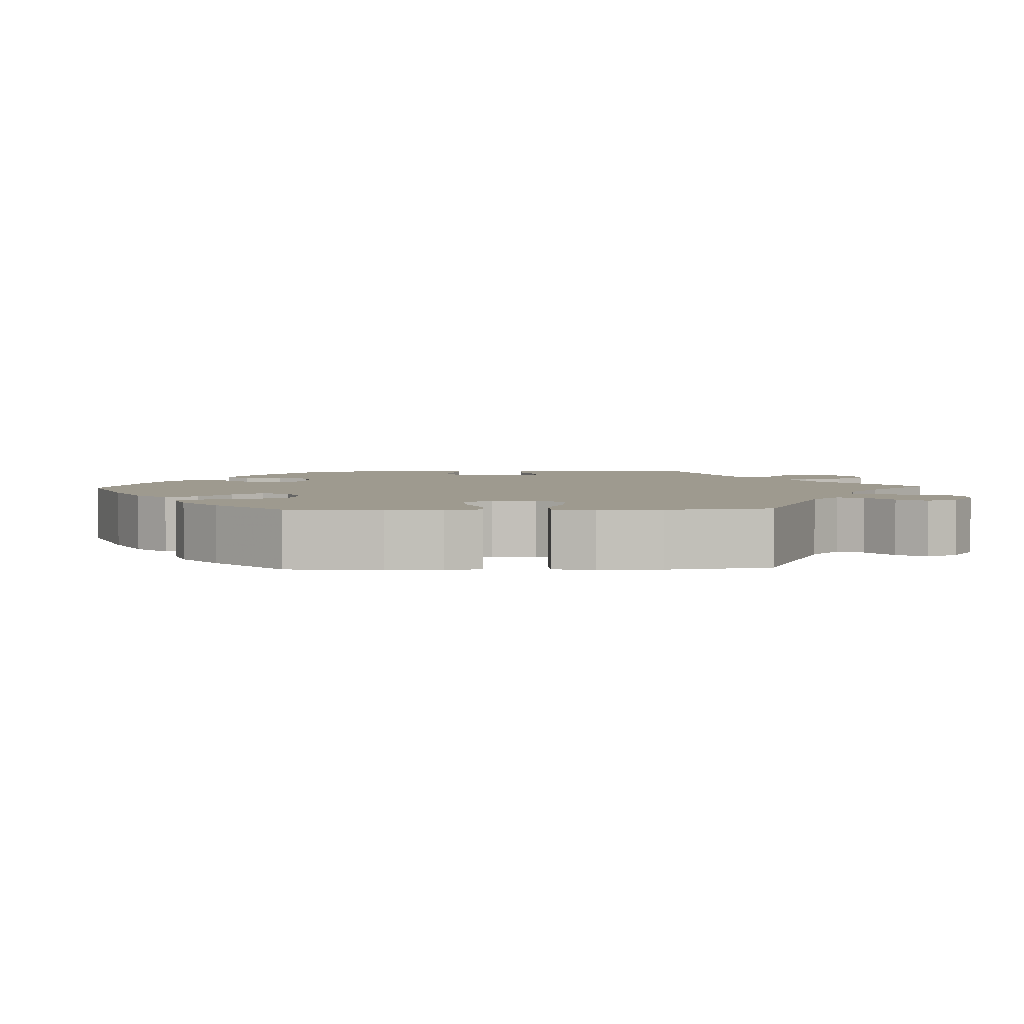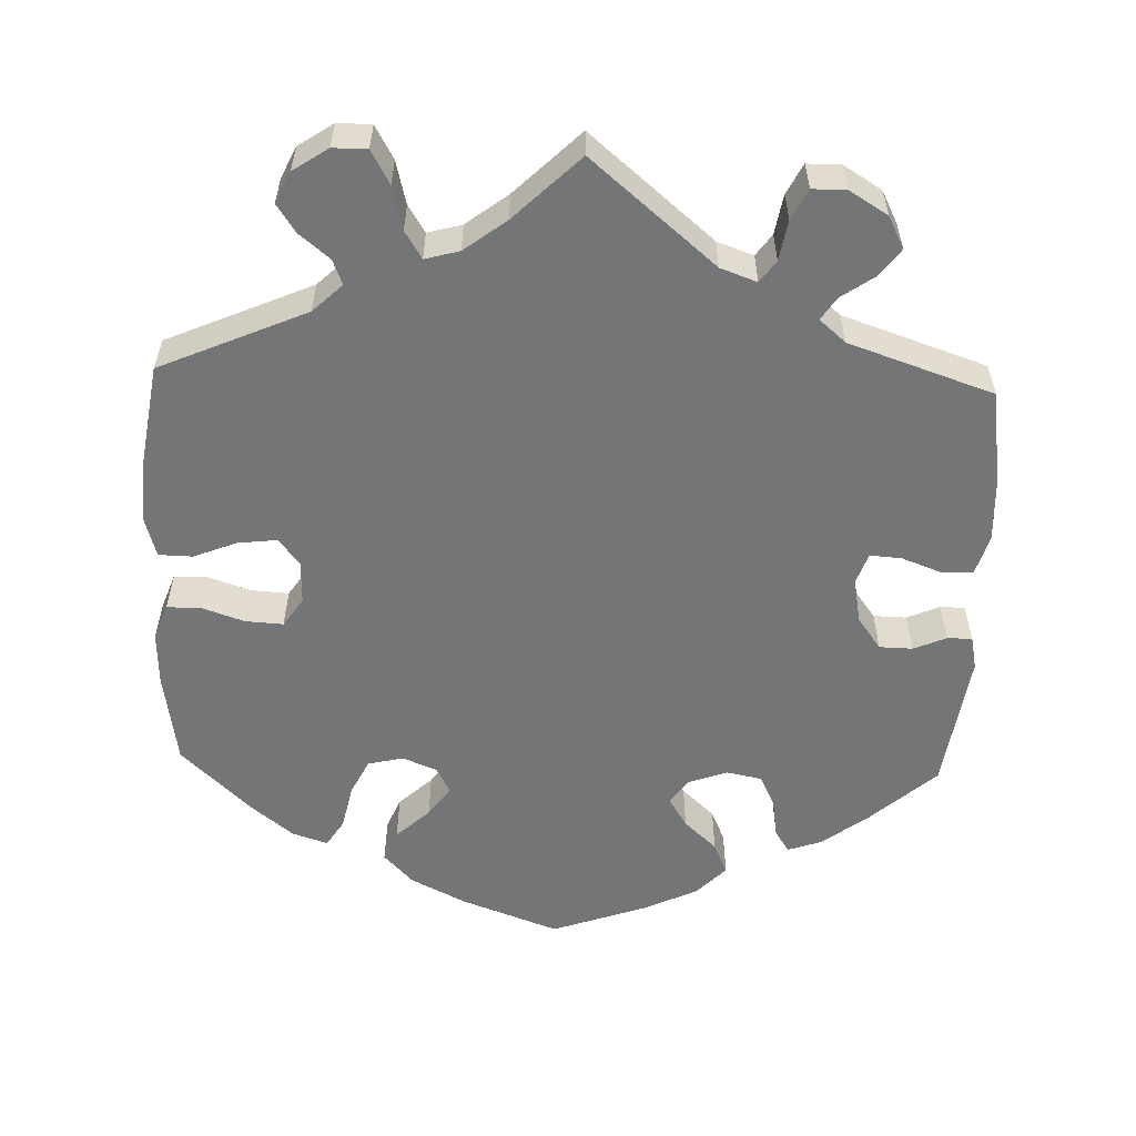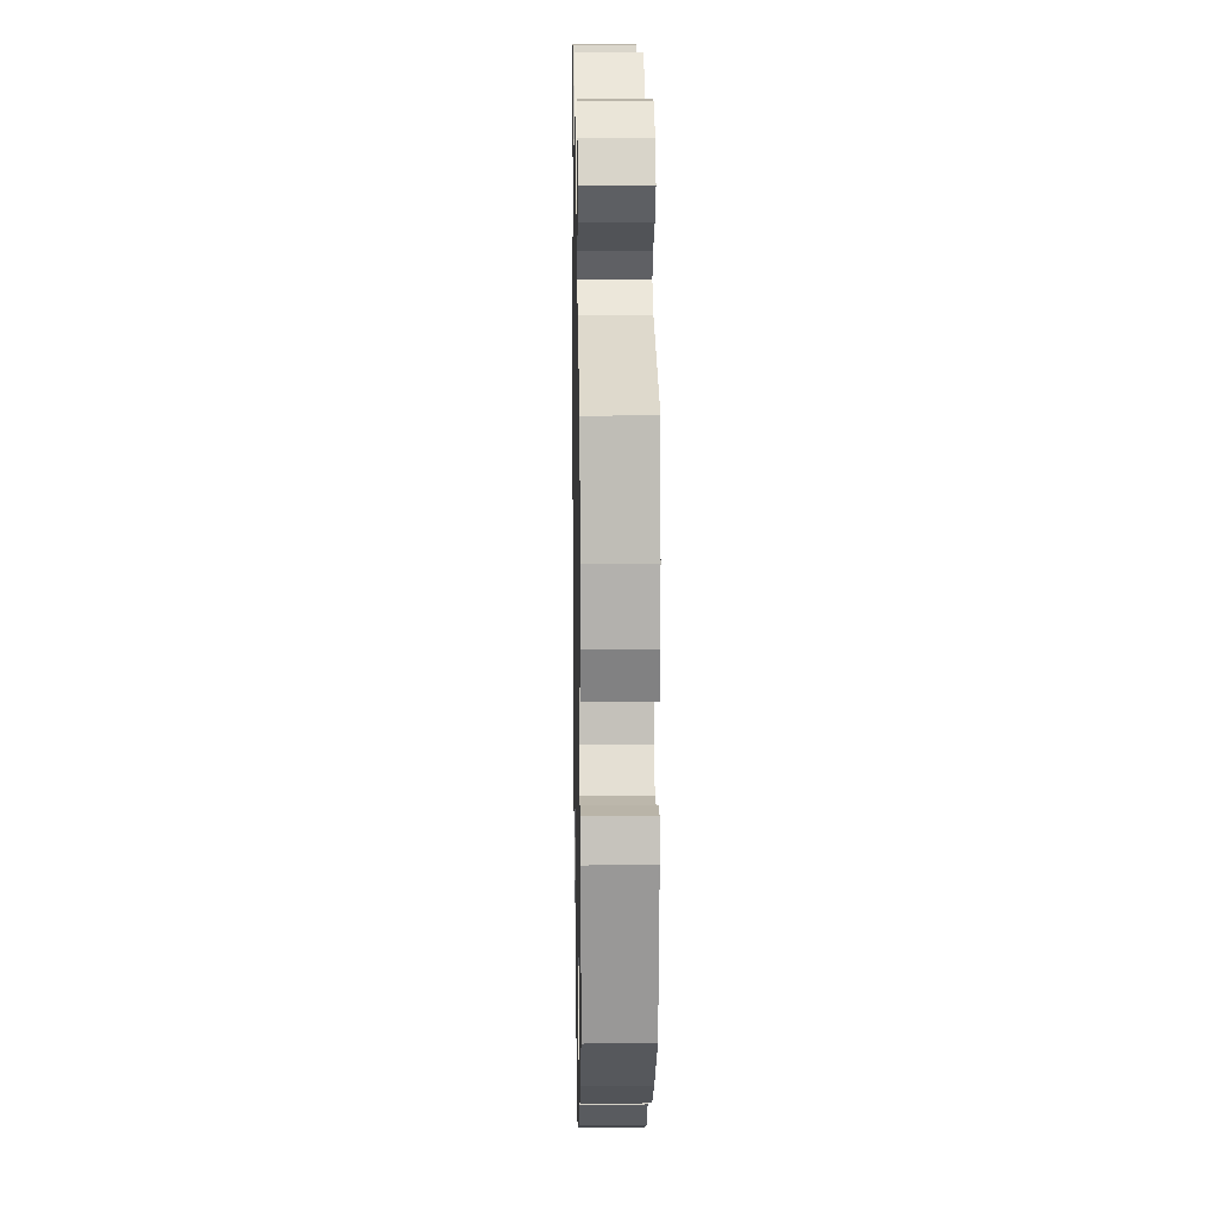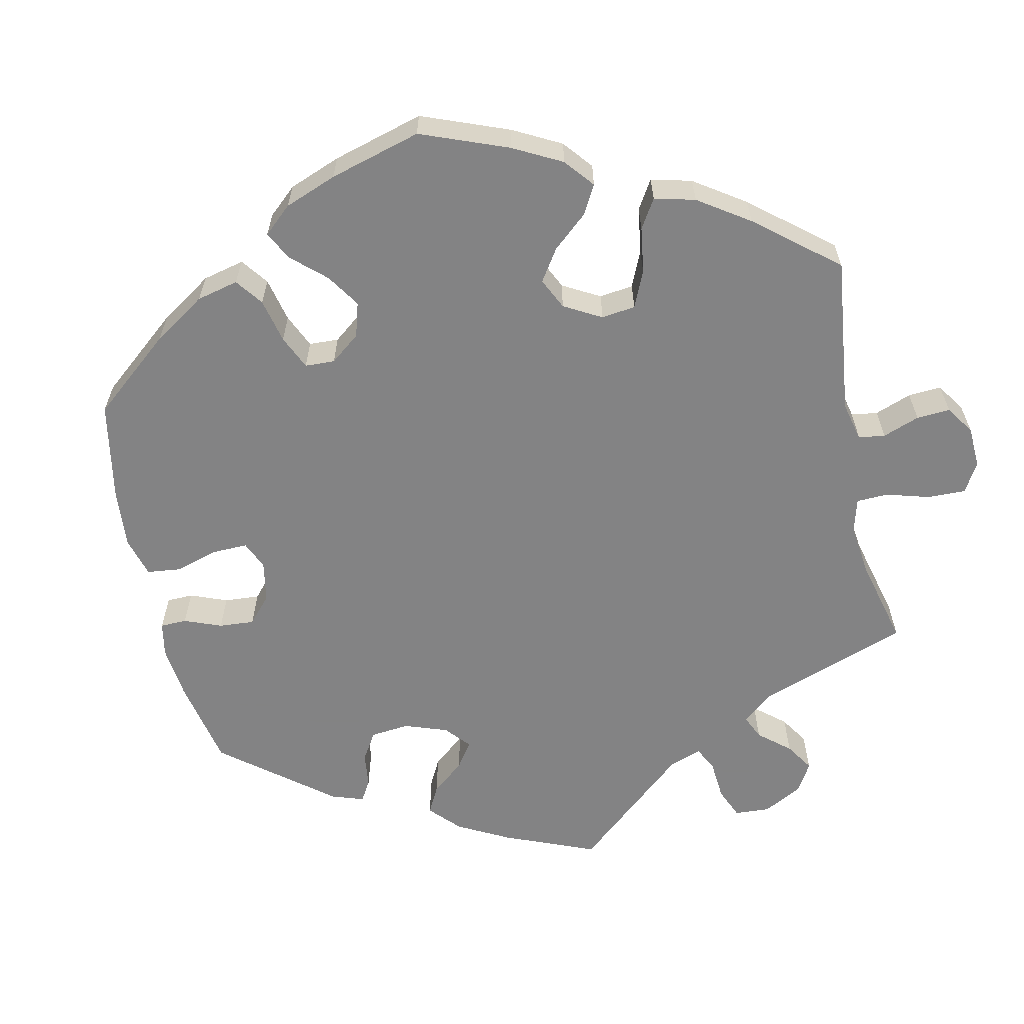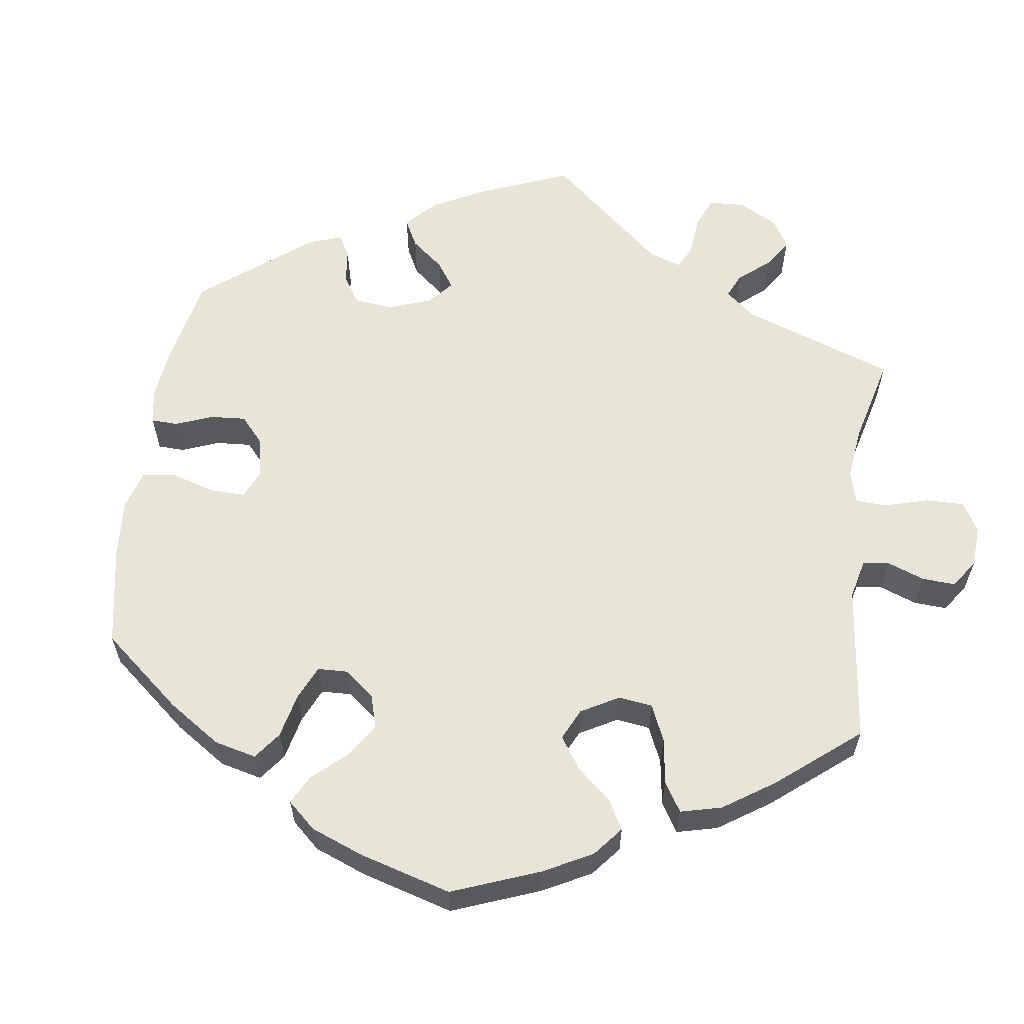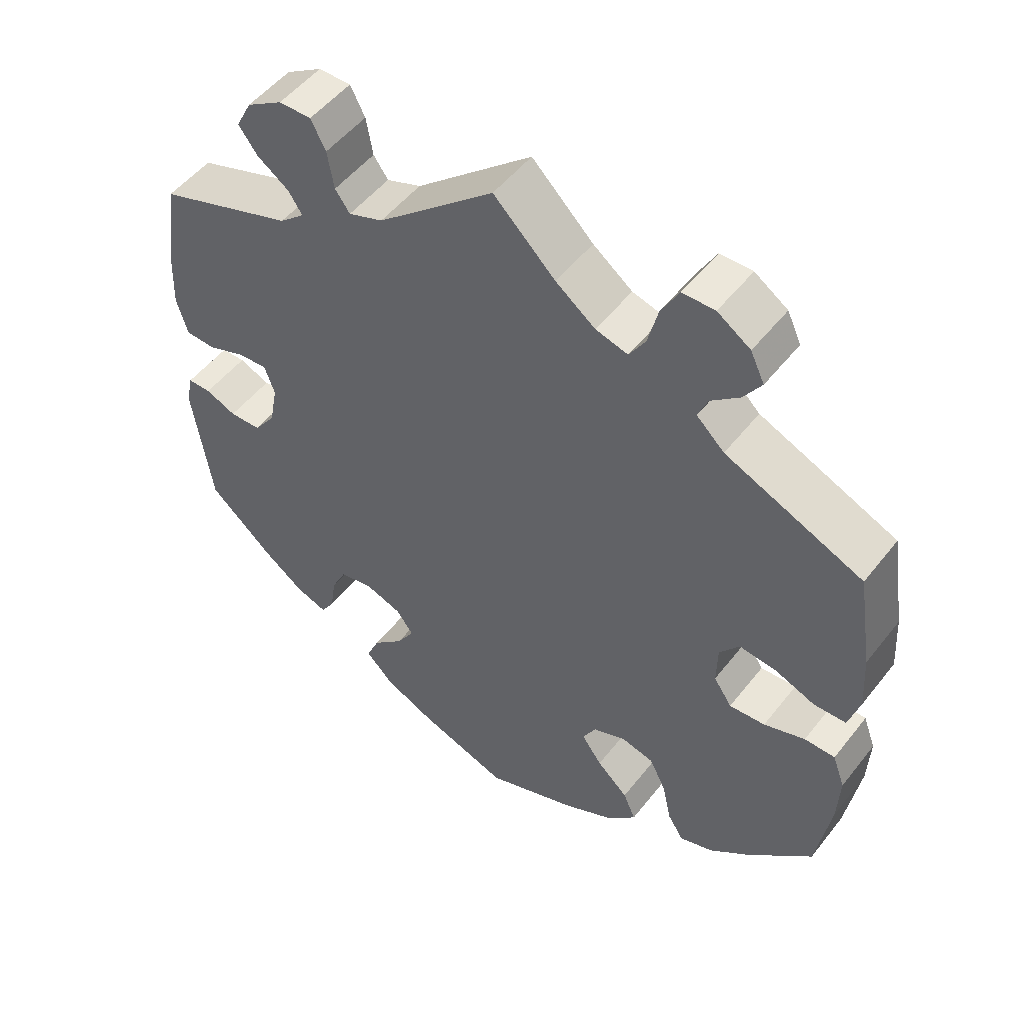
<metadata>
{"format":"obj","ext":"obj","renderer":"f3d","projection":"perspective","resolution":1024,"background":"white","views":[{"elev":3.6,"azim":-92.3,"up":"+Y"},{"elev":-56.5,"azim":-2.0,"up":"+Y"},{"elev":13.2,"azim":88.9,"up":"+Z"},{"elev":-61.1,"azim":-108.0,"up":"+Y"},{"elev":59.9,"azim":-112.1,"up":"+Y"},{"elev":51.3,"azim":-143.2,"up":"+Z"}]}
</metadata>
<code>
v 0.412 0.07 -0.367
v 0.355 0.07 -0.409
v 0.312 0.07 -0.424
v 0.294 0.07 -0.395
v 0.286 0.07 -0.344
v 0.266 0.07 -0.303
v 0.221 0.07 -0.294
v 0.17 0.07 -0.312
v 0.147 0.07 -0.344
v 0.171 0.07 -0.383
v 0.213 0.07 -0.422
v 0.231 0.07 -0.463
v 0.193 0.07 -0.502
v 0.123 0.07 -0.535
v 0.001 0.07 -0.578
v -0.124 0.07 -0.532
v -0.196 0.07 -0.496
v -0.234 0.07 -0.456
v -0.217 0.07 -0.416
v -0.174 0.07 -0.376
v -0.146 0.07 -0.337
v -0.164 0.07 -0.303
v -0.209 0.07 -0.285
v -0.254 0.07 -0.296
v -0.277 0.07 -0.342
v -0.289 0.07 -0.399
v -0.311 0.07 -0.434
v -0.357 0.07 -0.419
v -0.413 0.07 -0.374
v -0.501 0.07 -0.289
v -0.52 0.07 -0.17
v -0.523 0.07 -0.1
v -0.506 0.07 -0.054
v -0.464 0.07 -0.053
v -0.408 0.07 -0.072
v -0.359 0.07 -0.075
v -0.334 0.07 -0.038
v -0.335 0.07 0.017
v -0.362 0.07 0.052
v -0.413 0.07 0.046
v -0.468 0.07 0.024
v -0.512 0.07 0.025
v -0.527 0.07 0.077
v -0.522 0.07 0.156
v -0.501 0.07 0.289
v -0.313 0.07 0.371
v -0.275 0.07 0.407
v -0.288 0.07 0.439
v -0.327 0.07 0.471
v -0.351 0.07 0.507
v -0.332 0.07 0.547
v -0.287 0.07 0.577
v -0.243 0.07 0.577
v -0.219 0.07 0.534
v -0.205 0.07 0.478
v -0.183 0.07 0.443
v -0.139 0.07 0.455
v -0.085 0.07 0.496
v -0.001 0.07 0.578
v 0.158 0.07 0.444
v 0.205 0.07 0.427
v 0.225 0.07 0.455
v 0.234 0.07 0.507
v 0.254 0.07 0.546
v 0.298 0.07 0.546
v 0.347 0.07 0.516
v 0.368 0.07 0.475
v 0.342 0.07 0.44
v 0.299 0.07 0.41
v 0.28 0.07 0.381
v 0.314 0.07 0.352
v 0.5 0.07 0.289
v 0.518 0.07 0.162
v 0.521 0.07 0.086
v 0.506 0.07 0.035
v 0.465 0.07 0.033
v 0.414 0.07 0.052
v 0.373 0.07 0.055
v 0.359 0.07 0.015
v 0.37 0.07 -0.043
v 0.4 0.07 -0.084
v 0.443 0.07 -0.085
v 0.485 0.07 -0.067
v 0.517 0.07 -0.067
v 0.526 0.07 -0.11
v 0.5 0.07 -0.289
v 0.412 0 -0.367
v 0.355 0 -0.409
v 0.312 0 -0.424
v 0.294 0 -0.395
v 0.286 0 -0.344
v 0.266 0 -0.303
v 0.221 0 -0.294
v 0.17 0 -0.312
v 0.147 0 -0.344
v 0.171 0 -0.383
v 0.213 0 -0.422
v 0.231 0 -0.463
v 0.193 0 -0.502
v 0.123 0 -0.535
v 0.001 0 -0.578
v -0.124 0 -0.532
v -0.196 0 -0.496
v -0.234 0 -0.456
v -0.217 0 -0.416
v -0.174 0 -0.376
v -0.146 0 -0.337
v -0.164 0 -0.303
v -0.209 0 -0.285
v -0.254 0 -0.296
v -0.277 0 -0.342
v -0.289 0 -0.399
v -0.311 0 -0.434
v -0.357 0 -0.419
v -0.413 0 -0.374
v -0.501 0 -0.289
v -0.52 0 -0.17
v -0.523 0 -0.1
v -0.506 0 -0.054
v -0.464 0 -0.053
v -0.408 0 -0.072
v -0.359 0 -0.075
v -0.334 0 -0.038
v -0.335 0 0.017
v -0.362 0 0.052
v -0.413 0 0.046
v -0.468 0 0.024
v -0.512 0 0.025
v -0.527 0 0.077
v -0.522 0 0.156
v -0.501 0 0.289
v -0.313 0 0.371
v -0.275 0 0.407
v -0.288 0 0.439
v -0.327 0 0.471
v -0.351 0 0.507
v -0.332 0 0.547
v -0.287 0 0.577
v -0.243 0 0.577
v -0.219 0 0.534
v -0.205 0 0.478
v -0.183 0 0.443
v -0.139 0 0.455
v -0.085 0 0.496
v -0.001 0 0.578
v 0.158 0 0.444
v 0.205 0 0.427
v 0.225 0 0.455
v 0.234 0 0.507
v 0.254 0 0.546
v 0.298 0 0.546
v 0.347 0 0.516
v 0.368 0 0.475
v 0.342 0 0.44
v 0.299 0 0.41
v 0.28 0 0.381
v 0.314 0 0.352
v 0.5 0 0.289
v 0.518 0 0.162
v 0.521 0 0.086
v 0.506 0 0.035
v 0.465 0 0.033
v 0.414 0 0.052
v 0.373 0 0.055
v 0.359 0 0.015
v 0.37 0 -0.043
v 0.4 0 -0.084
v 0.443 0 -0.085
v 0.485 0 -0.067
v 0.517 0 -0.067
v 0.526 0 -0.11
v 0.5 0 -0.289
f 82 83 84 85
f 81 82 85 86
f 80 81 86 1
f 74 75 76 77
f 74 77 78
f 71 72 73 74
f 70 71 74 78
f 66 67 68 69
f 66 69 70
f 65 66 70
f 62 63 64 65
f 61 62 65 70
f 60 61 70 78
f 58 59 60 78
f 52 53 54 55
f 52 55 56
f 51 52 56
f 48 49 50 51
f 48 51 56
f 47 48 56
f 46 47 56 57
f 44 45 46
f 43 44 46 57
f 40 41 42 43
f 39 40 43 57
f 32 33 34 35
f 32 35 36
f 31 32 36
f 30 31 36
f 29 30 36 37
f 25 26 27 28
f 24 25 28 29
f 17 18 19 20
f 17 20 21
f 16 17 21
f 15 16 21
f 14 15 21 22
f 10 11 12 13
f 9 10 13 14
f 2 3 4 5
f 2 5 6
f 79 80 1 2
f 57 58 78 79
f 38 39 57 79
f 37 38 79
f 24 29 37 79
f 23 24 79
f 22 23 79
f 9 14 22
f 8 9 22 79
f 7 8 79
f 6 7 79
f 2 6 79
f 171 170 169 168
f 172 171 168 167
f 87 172 167 166
f 163 162 161 160
f 164 163 160
f 160 159 158 157
f 164 160 157 156
f 155 154 153 152
f 156 155 152
f 156 152 151
f 151 150 149 148
f 156 151 148 147
f 164 156 147 146
f 164 146 145 144
f 141 140 139 138
f 142 141 138
f 142 138 137
f 137 136 135 134
f 142 137 134
f 142 134 133
f 143 142 133 132
f 132 131 130
f 143 132 130 129
f 129 128 127 126
f 143 129 126 125
f 121 120 119 118
f 122 121 118
f 122 118 117
f 122 117 116
f 123 122 116 115
f 114 113 112 111
f 115 114 111 110
f 106 105 104 103
f 107 106 103
f 107 103 102
f 107 102 101
f 108 107 101 100
f 99 98 97 96
f 100 99 96 95
f 91 90 89 88
f 92 91 88
f 88 87 166 165
f 165 164 144 143
f 165 143 125 124
f 165 124 123
f 165 123 115 110
f 165 110 109
f 165 109 108
f 108 100 95
f 165 108 95 94
f 165 94 93
f 165 93 92
f 165 92 88
f 1 87 88 2
f 2 88 89 3
f 3 89 90 4
f 4 90 91 5
f 5 91 92 6
f 6 92 93 7
f 7 93 94 8
f 8 94 95 9
f 9 95 96 10
f 10 96 97 11
f 11 97 98 12
f 12 98 99 13
f 13 99 100 14
f 14 100 101 15
f 15 101 102 16
f 16 102 103 17
f 17 103 104 18
f 18 104 105 19
f 19 105 106 20
f 20 106 107 21
f 21 107 108 22
f 22 108 109 23
f 23 109 110 24
f 24 110 111 25
f 25 111 112 26
f 26 112 113 27
f 27 113 114 28
f 28 114 115 29
f 29 115 116 30
f 30 116 117 31
f 31 117 118 32
f 32 118 119 33
f 33 119 120 34
f 34 120 121 35
f 35 121 122 36
f 36 122 123 37
f 37 123 124 38
f 38 124 125 39
f 39 125 126 40
f 40 126 127 41
f 41 127 128 42
f 42 128 129 43
f 43 129 130 44
f 44 130 131 45
f 45 131 132 46
f 46 132 133 47
f 47 133 134 48
f 48 134 135 49
f 49 135 136 50
f 50 136 137 51
f 51 137 138 52
f 52 138 139 53
f 53 139 140 54
f 54 140 141 55
f 55 141 142 56
f 56 142 143 57
f 57 143 144 58
f 58 144 145 59
f 59 145 146 60
f 60 146 147 61
f 61 147 148 62
f 62 148 149 63
f 63 149 150 64
f 64 150 151 65
f 65 151 152 66
f 66 152 153 67
f 67 153 154 68
f 68 154 155 69
f 69 155 156 70
f 70 156 157 71
f 71 157 158 72
f 72 158 159 73
f 73 159 160 74
f 74 160 161 75
f 75 161 162 76
f 76 162 163 77
f 77 163 164 78
f 78 164 165 79
f 79 165 166 80
f 80 166 167 81
f 81 167 168 82
f 82 168 169 83
f 83 169 170 84
f 84 170 171 85
f 85 171 172 86
f 86 172 87 1

</code>
